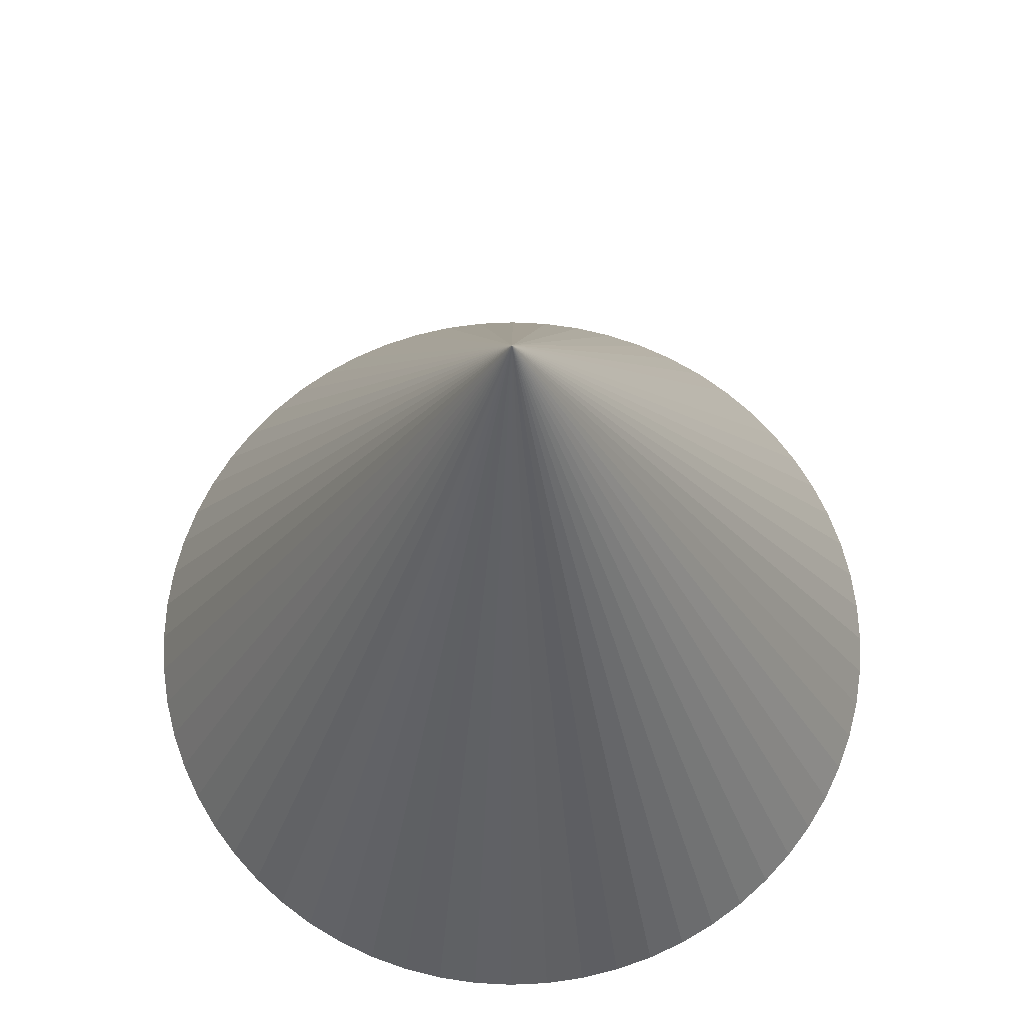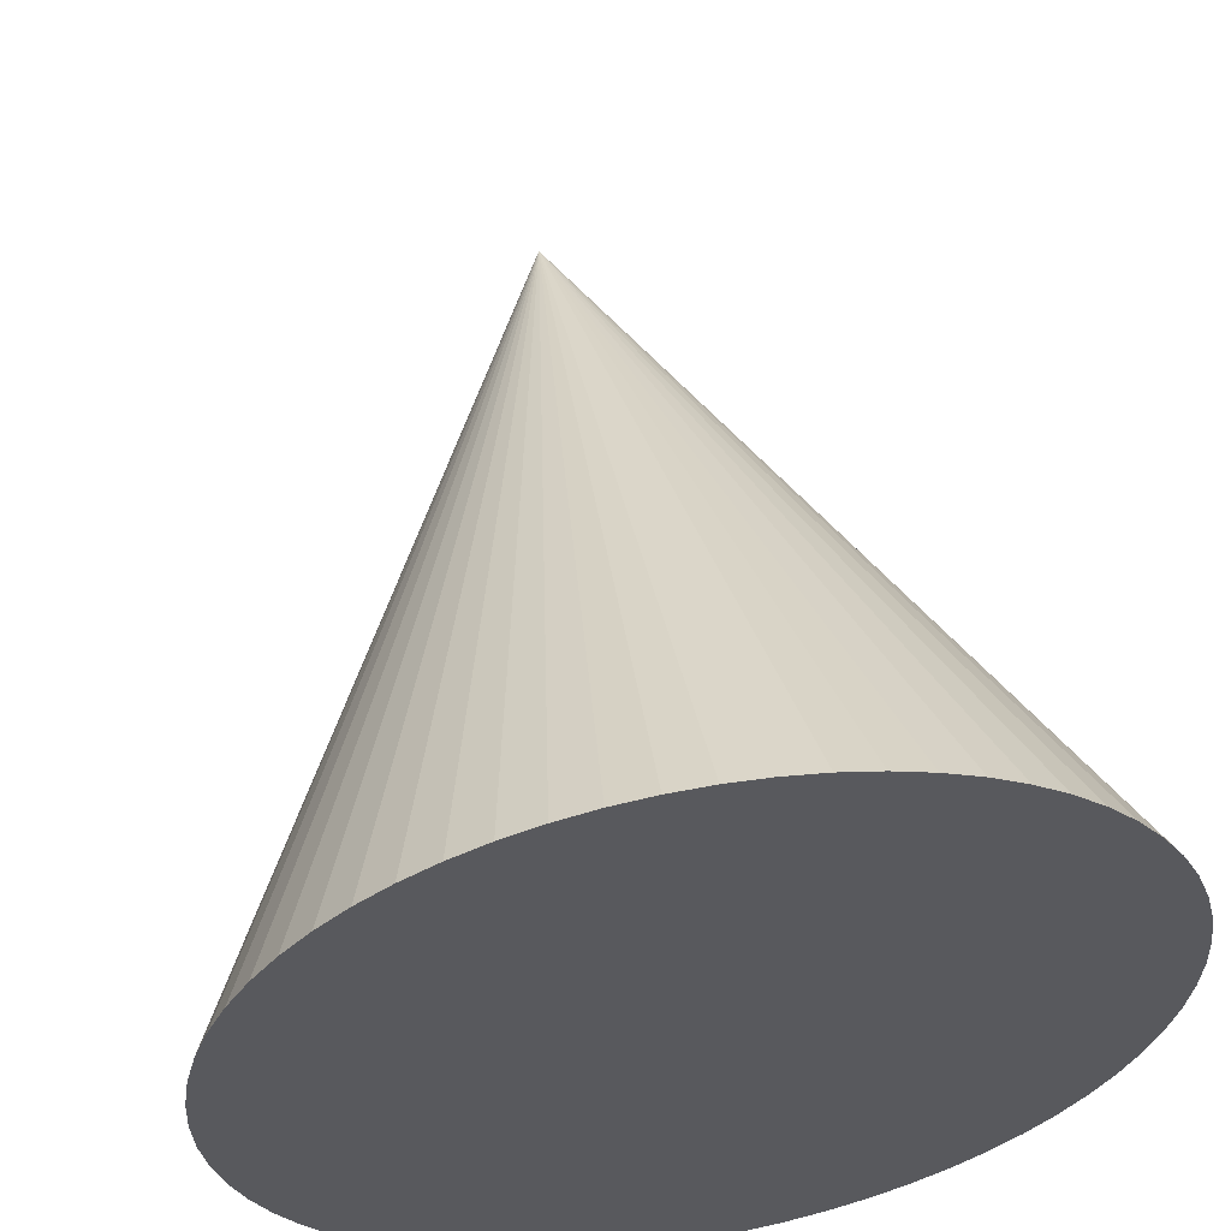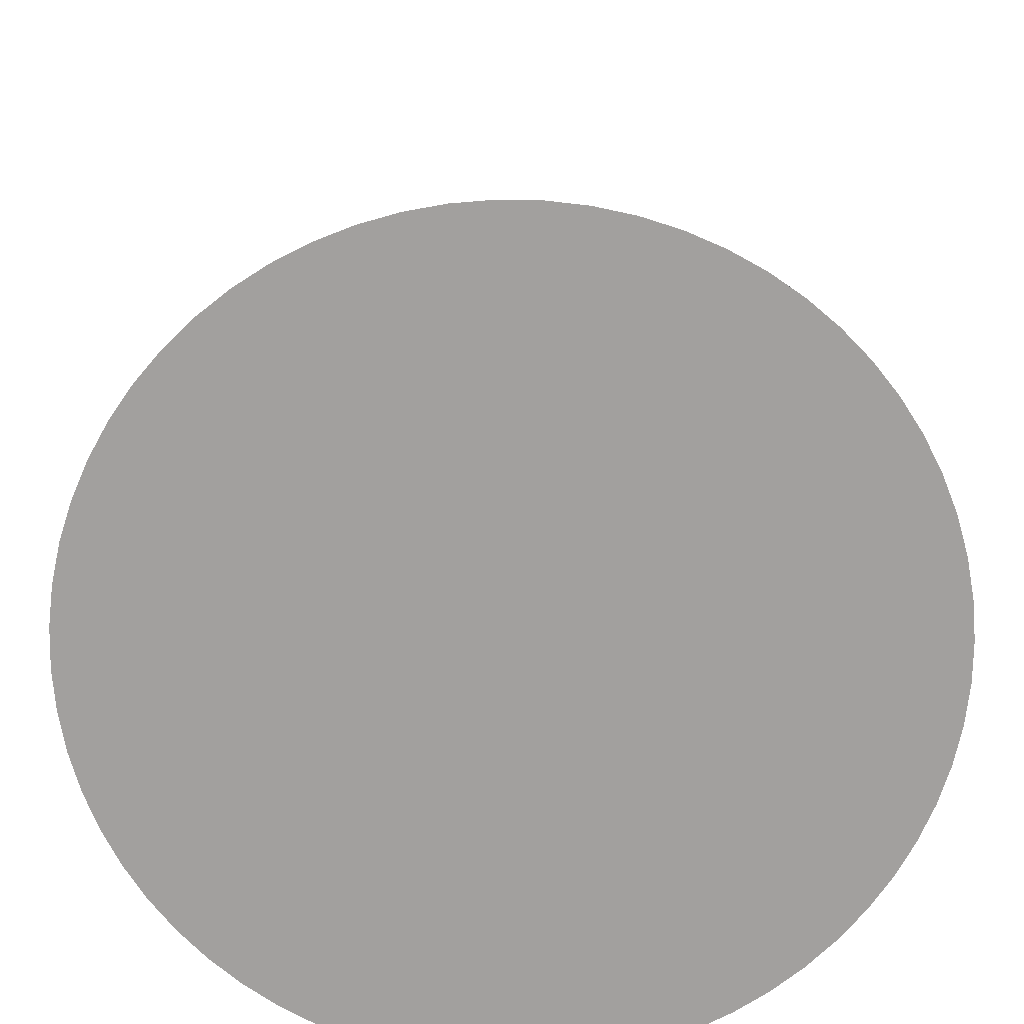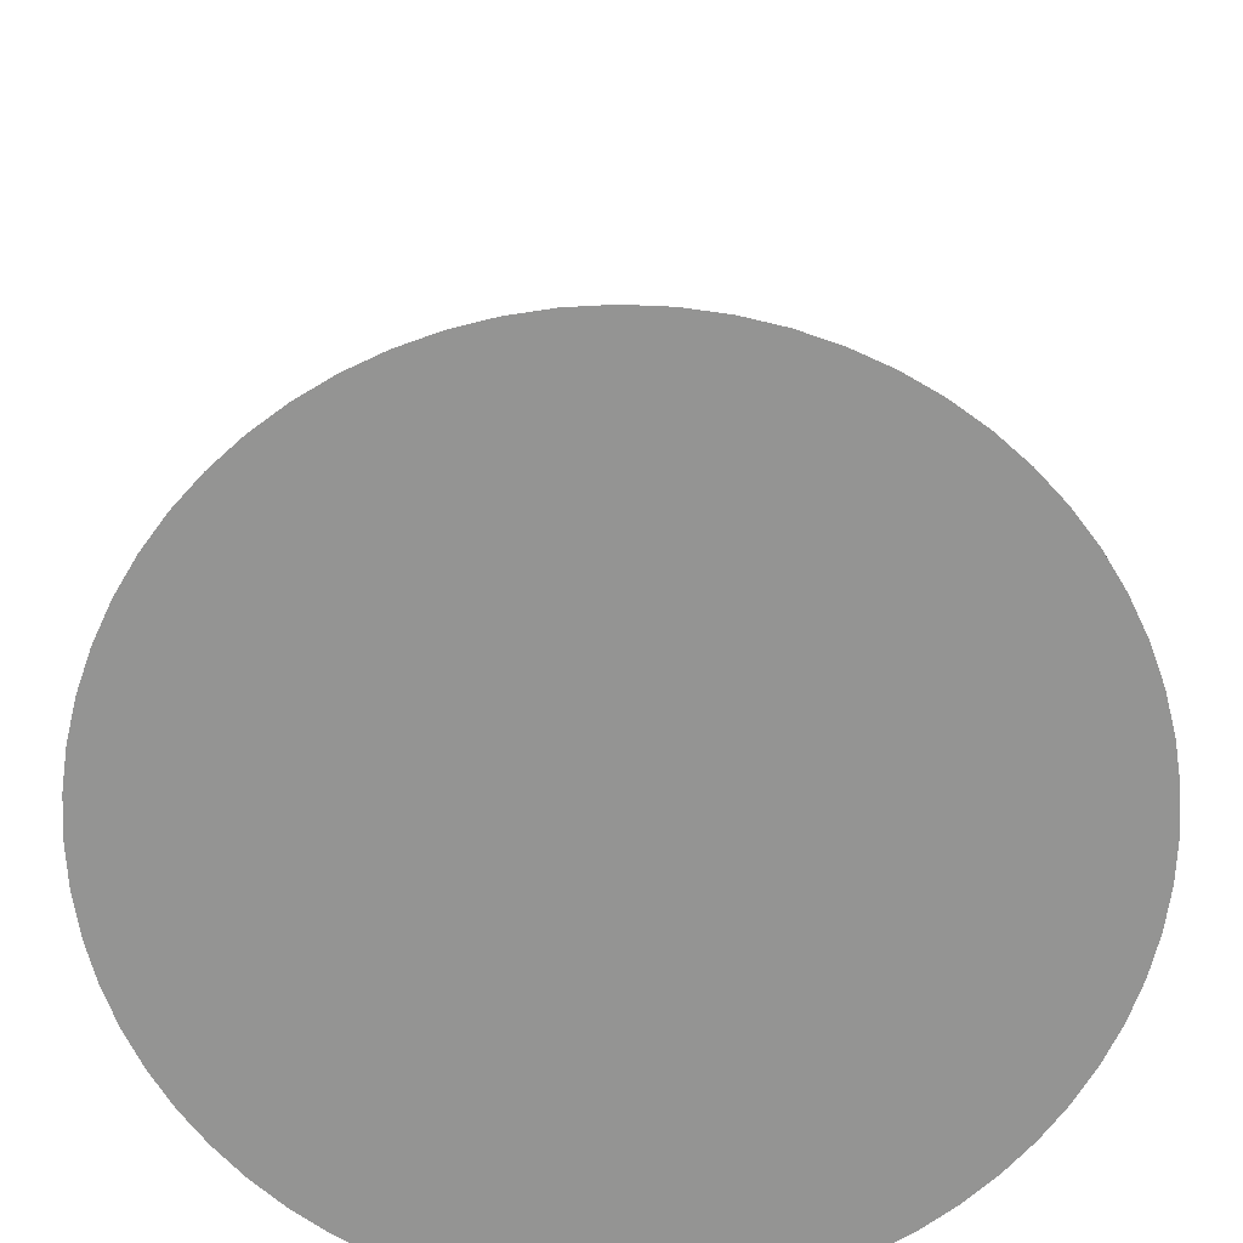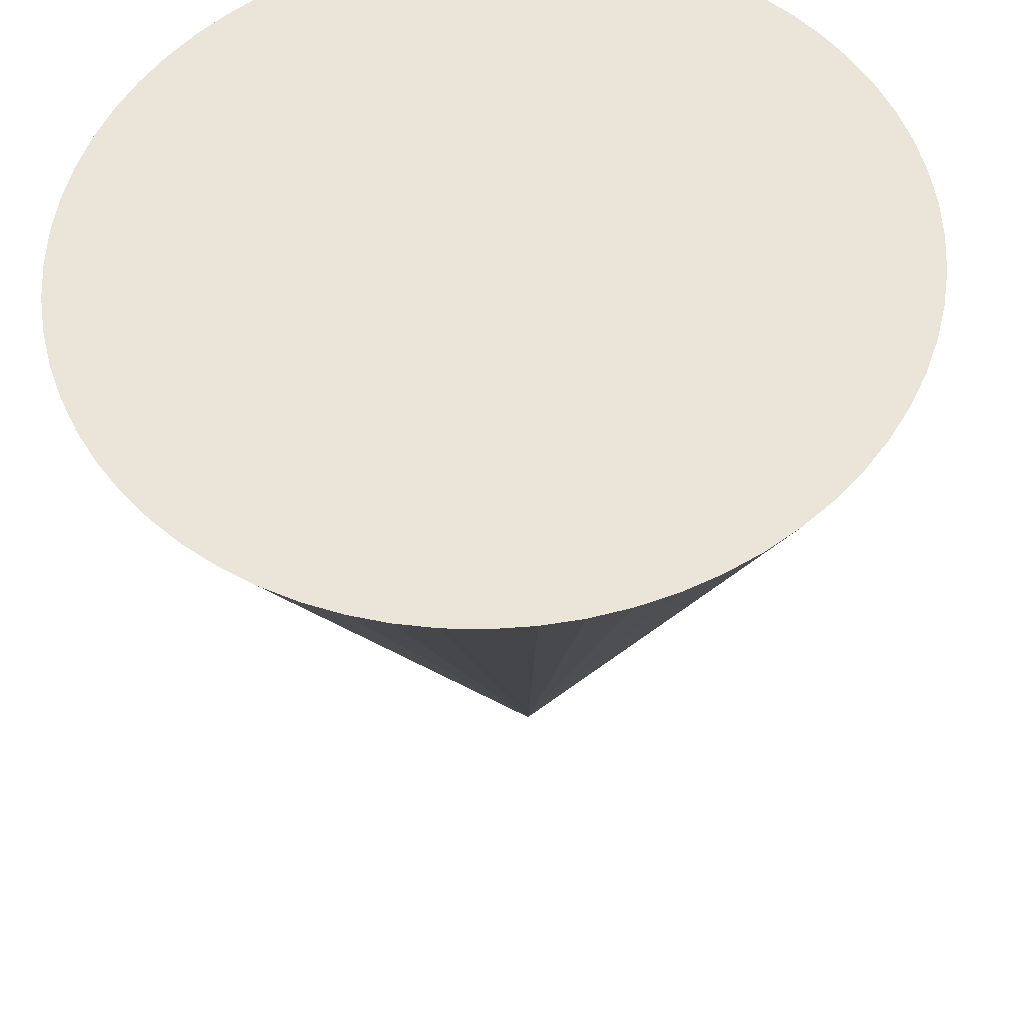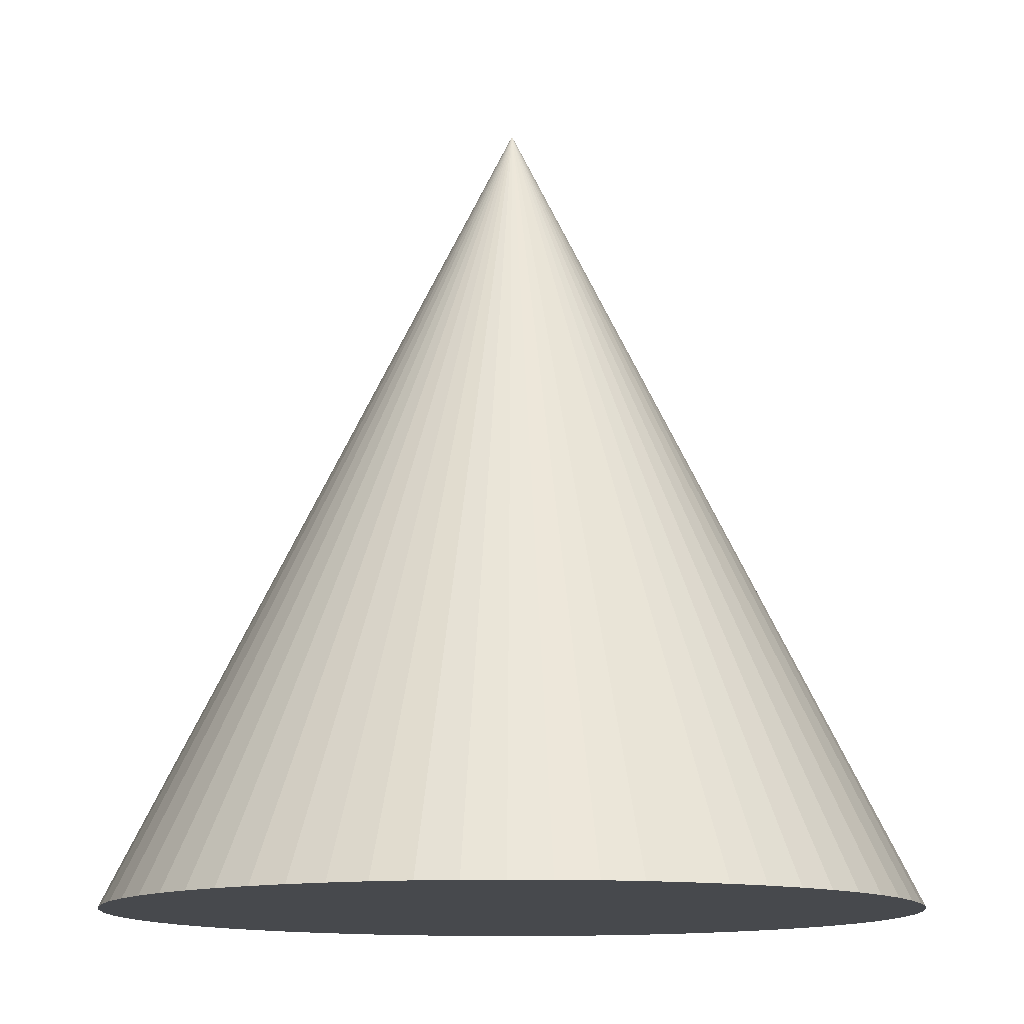
<metadata>
{"format":"obj","ext":"obj","renderer":"f3d","projection":"perspective","resolution":1024,"background":"white","views":[{"elev":68.8,"azim":-56.1,"up":"+Y"},{"elev":57.0,"azim":-10.0,"up":"+Z"},{"elev":-71.9,"azim":-9.4,"up":"+Y"},{"elev":-67.0,"azim":56.6,"up":"+Y"},{"elev":-35.5,"azim":2.6,"up":"+Z"},{"elev":-12.4,"azim":-89.4,"up":"+Y"}]}
</metadata>
<code>
o Cone
v 0 -1 -1
v 0.09802 -1 -0.9952
v 0.1951 -1 -0.9808
v 0.2903 -1 -0.9569
v 0.3827 -1 -0.9239
v 0.4714 -1 -0.8819
v 0.5556 -1 -0.8315
v 0.6344 -1 -0.773
v 0.7071 -1 -0.7071
v 0.773 -1 -0.6344
v 0.8315 -1 -0.5556
v 0.8819 -1 -0.4714
v 0.9239 -1 -0.3827
v 0.9569 -1 -0.2903
v 0.9808 -1 -0.1951
v 0.9952 -1 -0.09802
v 1 -1 0
v 0.9952 -1 0.09802
v 0.9808 -1 0.1951
v 0.9569 -1 0.2903
v 0.9239 -1 0.3827
v 0.8819 -1 0.4714
v 0.8315 -1 0.5556
v 0.773 -1 0.6344
v 0.7071 -1 0.7071
v 0.6344 -1 0.773
v 0.5556 -1 0.8315
v 0.4714 -1 0.8819
v 0.3827 -1 0.9239
v 0.2903 -1 0.9569
v 0.1951 -1 0.9808
v 0.09802 -1 0.9952
v 0 -1 1
v -0.09802 -1 0.9952
v -0.1951 -1 0.9808
v -0.2903 -1 0.9569
v -0.3827 -1 0.9239
v -0.4714 -1 0.8819
v -0.5556 -1 0.8315
v -0.6344 -1 0.773
v -0.7071 -1 0.7071
v -0.773 -1 0.6344
v -0.8315 -1 0.5556
v -0.8819 -1 0.4714
v -0.9239 -1 0.3827
v -0.9569 -1 0.2903
v -0.9808 -1 0.1951
v -0.9952 -1 0.09802
v -1 -1 0
v -0.9952 -1 -0.09802
v -0.9808 -1 -0.1951
v -0.9569 -1 -0.2903
v -0.9239 -1 -0.3827
v -0.8819 -1 -0.4714
v -0.8315 -1 -0.5556
v -0.773 -1 -0.6344
v -0.7071 -1 -0.7071
v -0.6344 -1 -0.773
v -0.5556 -1 -0.8315
v -0.4714 -1 -0.8819
v -0.3827 -1 -0.9239
v -0.2903 -1 -0.9569
v -0.1951 -1 -0.9808
v -0.09802 -1 -0.9952
v 0 1 0
f 1 65 2
f 2 65 3
f 3 65 4
f 4 65 5
f 5 65 6
f 6 65 7
f 7 65 8
f 8 65 9
f 9 65 10
f 10 65 11
f 11 65 12
f 12 65 13
f 13 65 14
f 14 65 15
f 15 65 16
f 16 65 17
f 17 65 18
f 18 65 19
f 19 65 20
f 20 65 21
f 21 65 22
f 22 65 23
f 23 65 24
f 24 65 25
f 25 65 26
f 26 65 27
f 27 65 28
f 28 65 29
f 29 65 30
f 30 65 31
f 31 65 32
f 32 65 33
f 33 65 34
f 34 65 35
f 35 65 36
f 36 65 37
f 37 65 38
f 38 65 39
f 39 65 40
f 40 65 41
f 41 65 42
f 42 65 43
f 43 65 44
f 44 65 45
f 45 65 46
f 46 65 47
f 47 65 48
f 48 65 49
f 49 65 50
f 50 65 51
f 51 65 52
f 52 65 53
f 53 65 54
f 54 65 55
f 55 65 56
f 56 65 57
f 57 65 58
f 58 65 59
f 59 65 60
f 60 65 61
f 61 65 62
f 62 65 63
f 1 2 3 4 5 6 7 8 9 10 11 12 13 14 15 16 17 18 19 20 21 22 23 24 25 26 27 28 29 30 31 32 33 34 35 36 37 38 39 40 41 42 43 44 45 46 47 48 49 50 51 52 53 54 55 56 57 58 59 60 61 62 63 64
f 63 65 64
f 64 65 1

</code>
